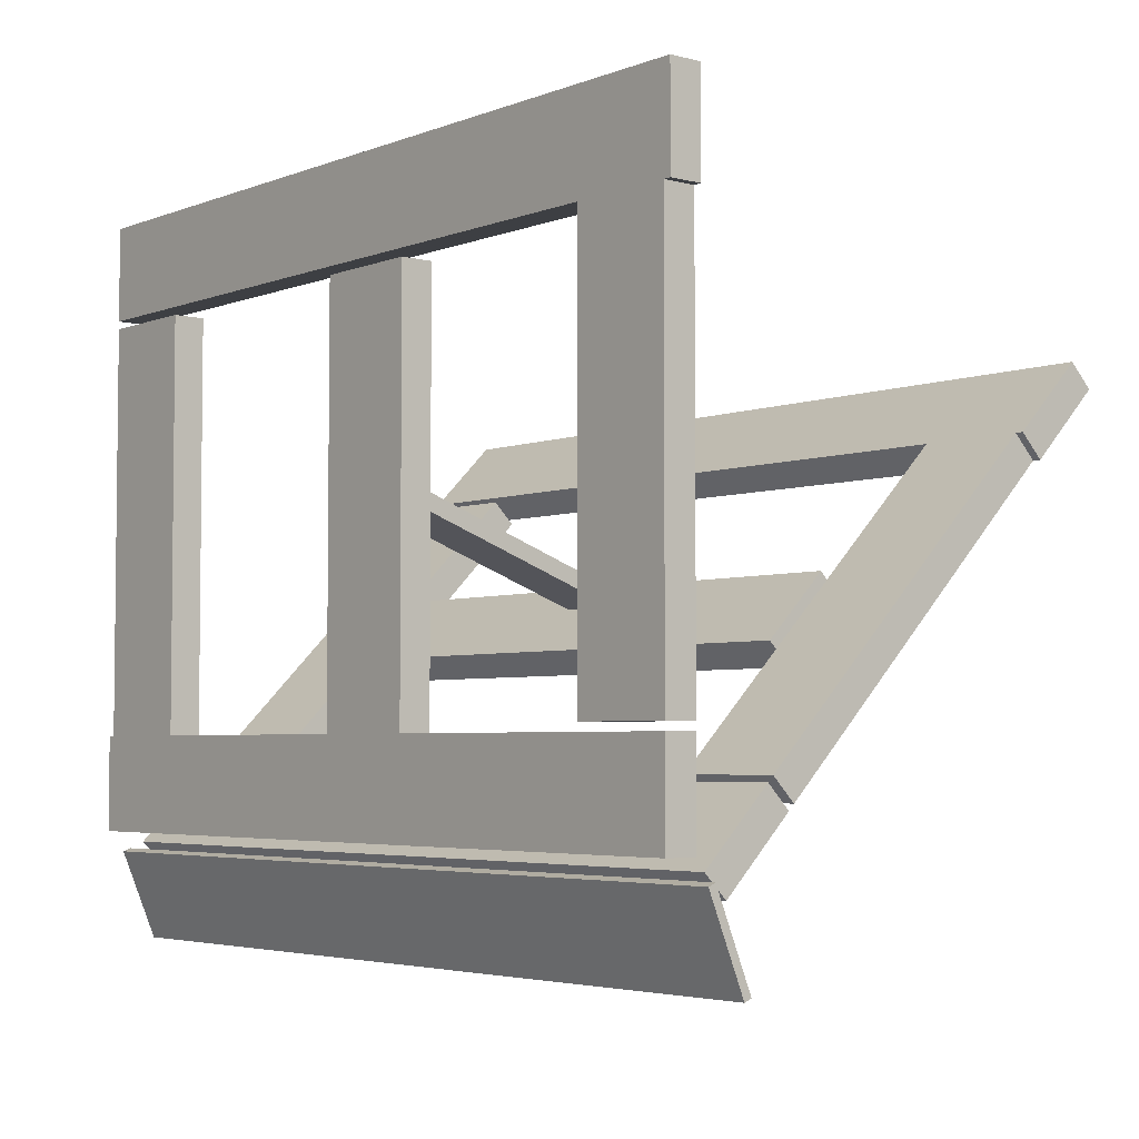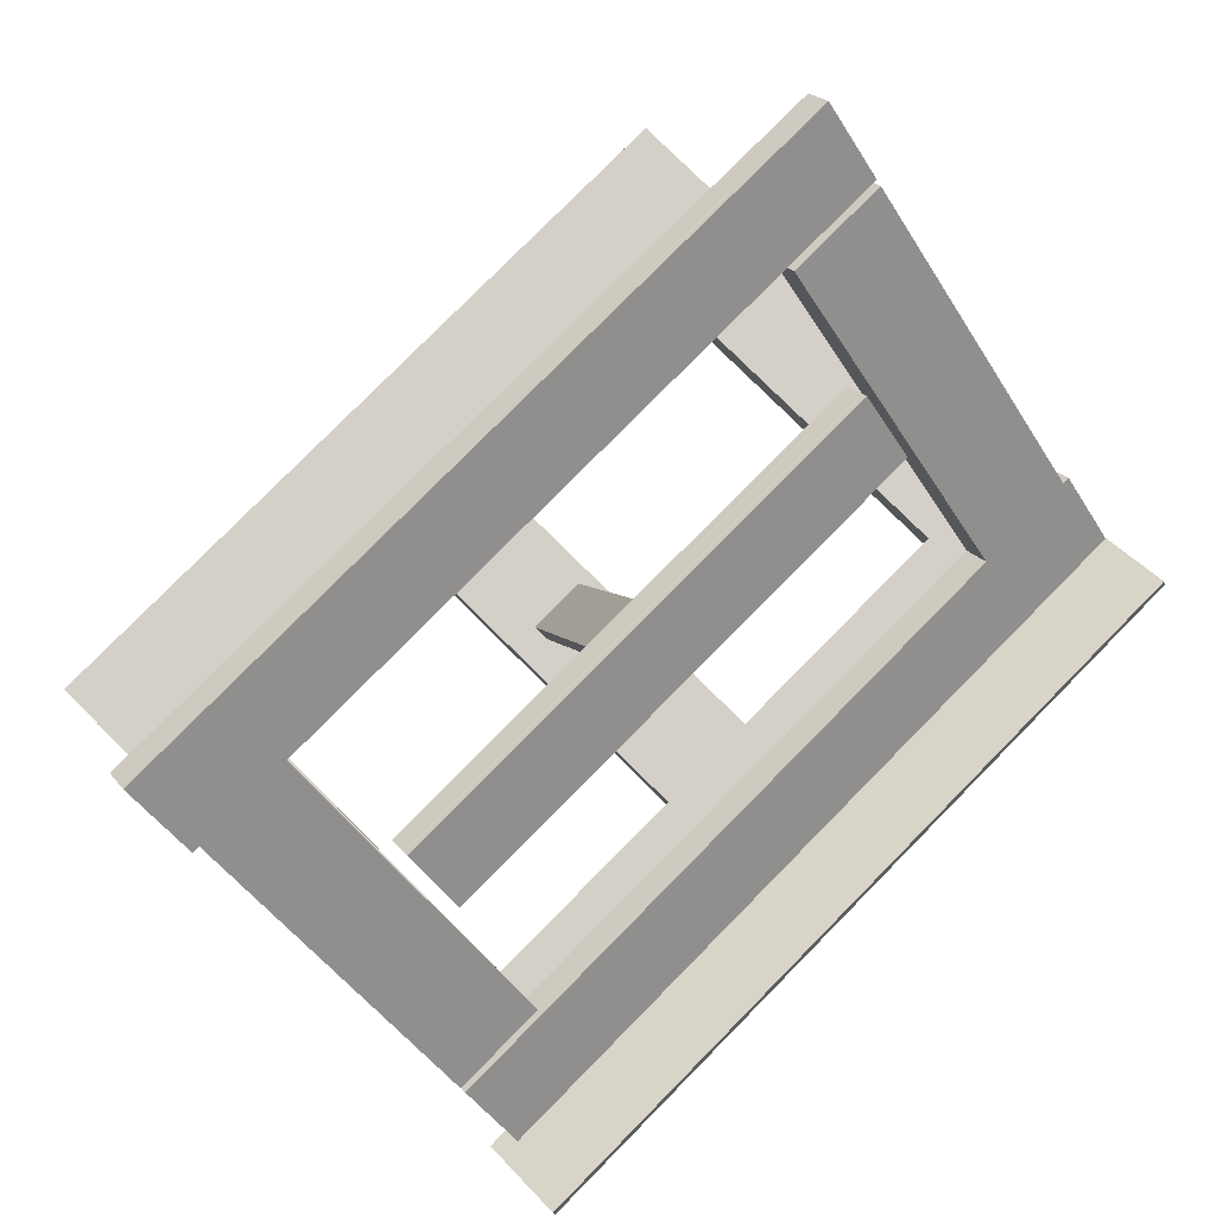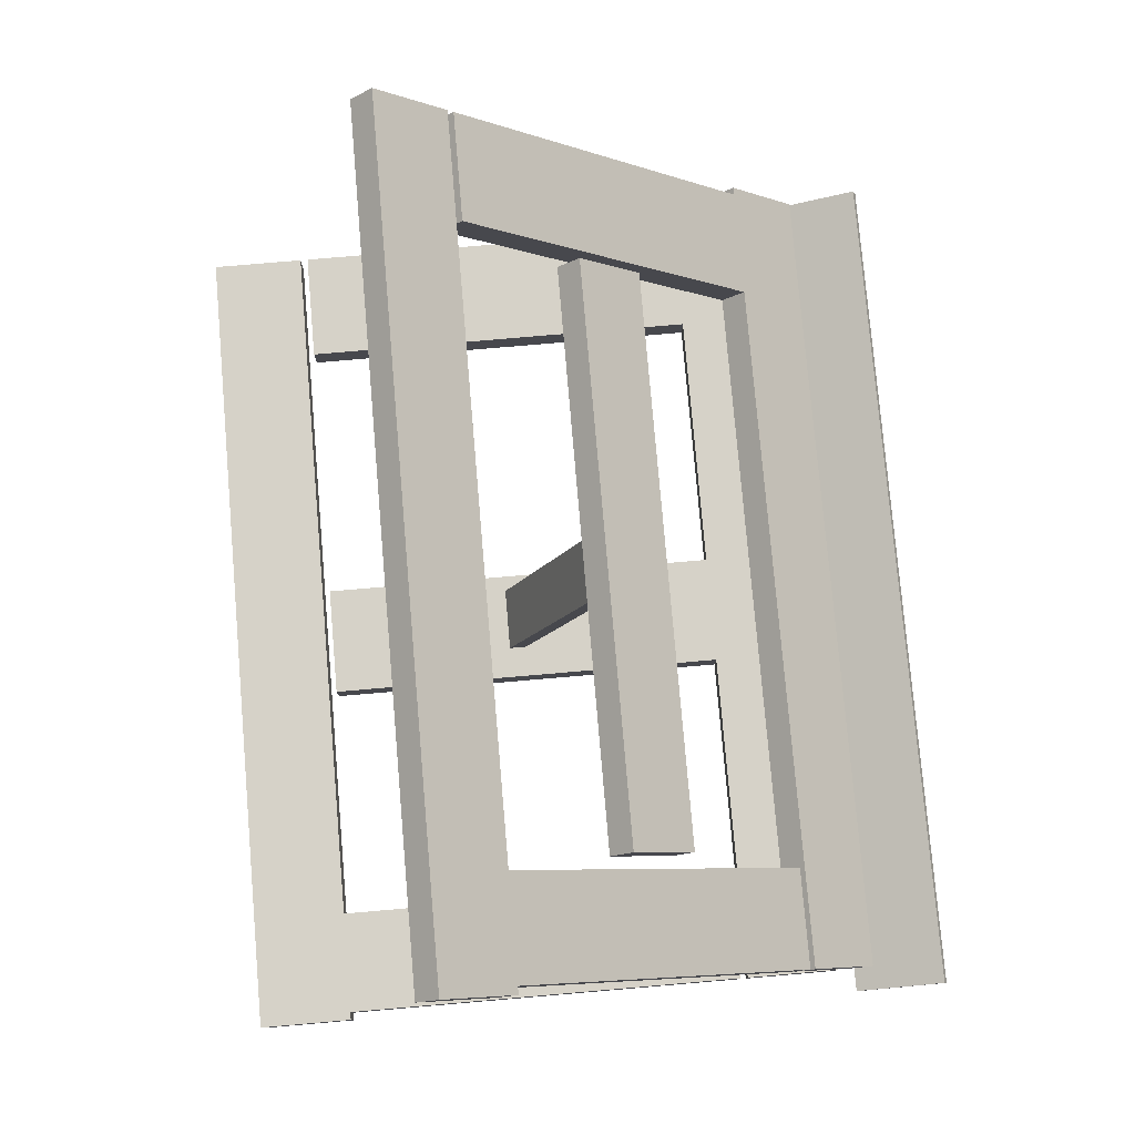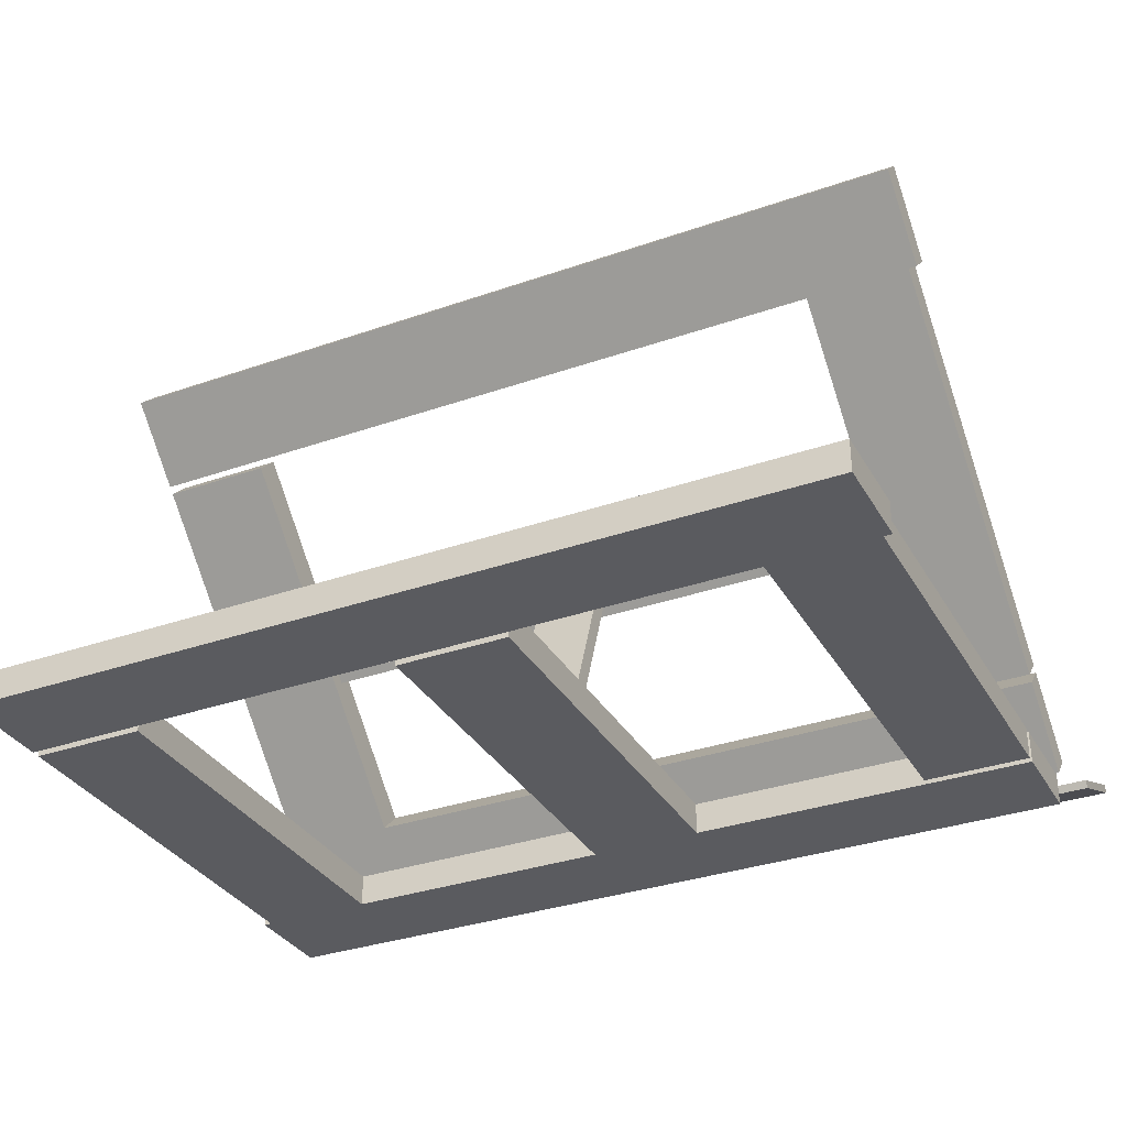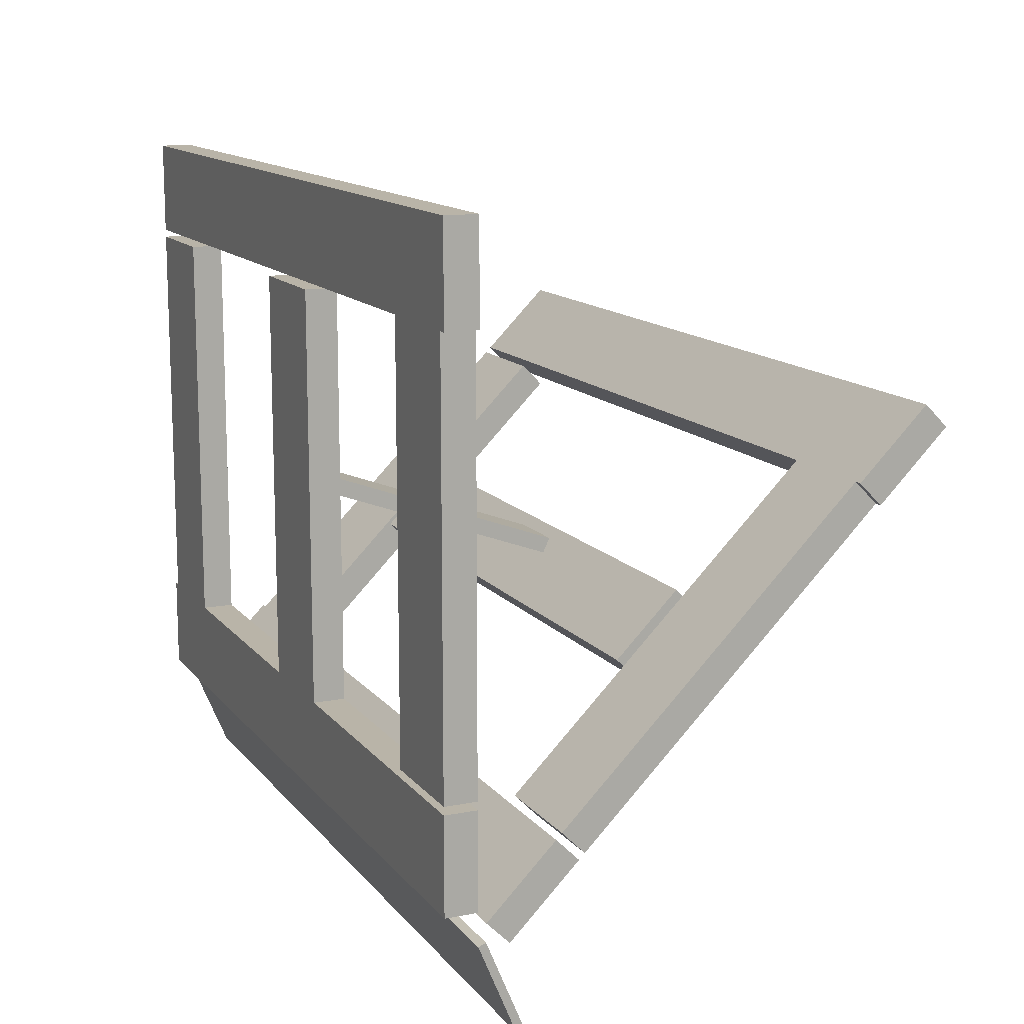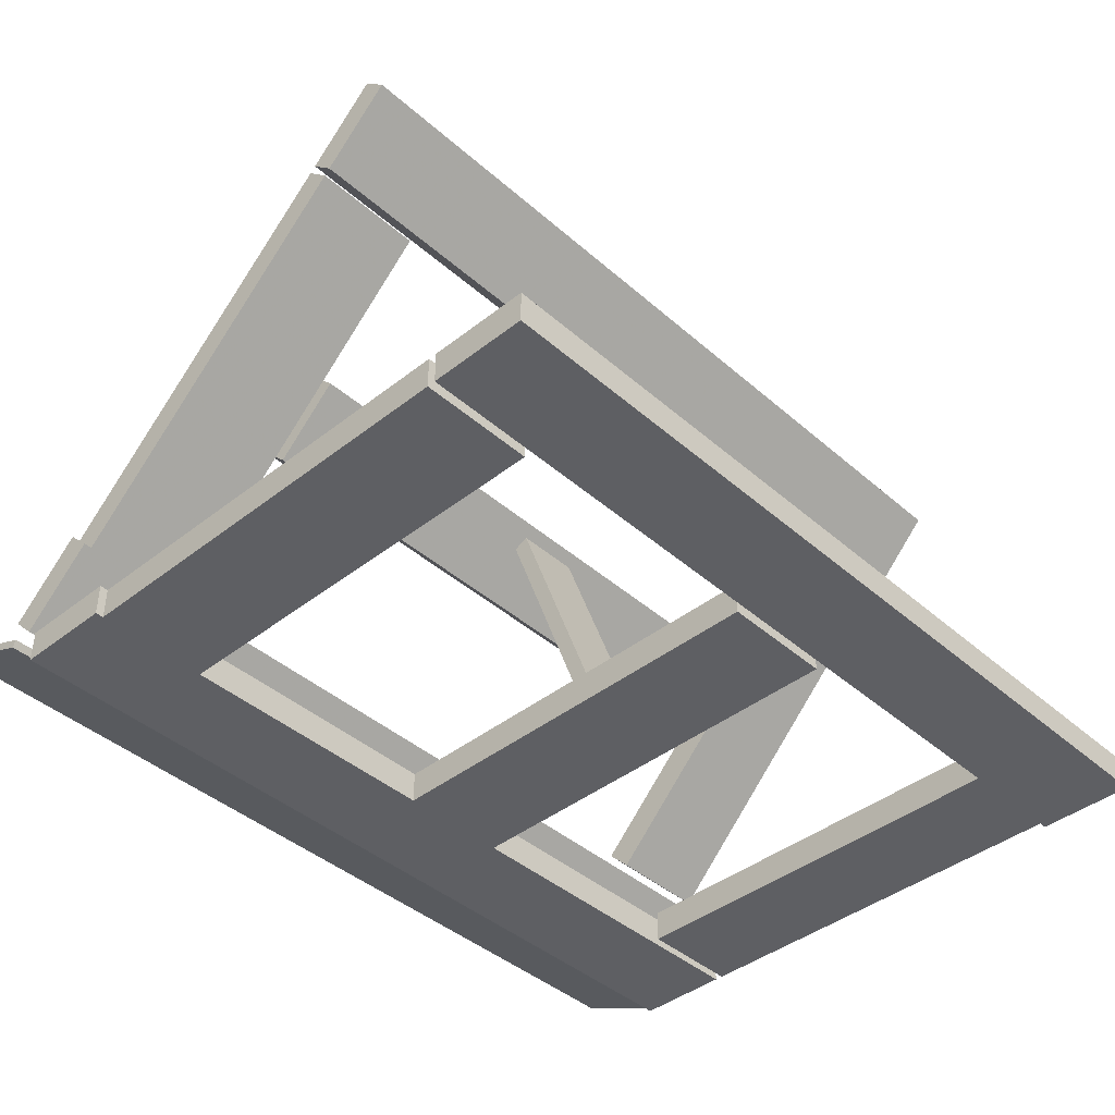
<metadata>
{"format":"obj","ext":"obj","renderer":"f3d","projection":"perspective","resolution":1024,"background":"white","views":[{"elev":-4.1,"azim":-129.5,"up":"+Y"},{"elev":80.0,"azim":-45.3,"up":"+Z"},{"elev":78.4,"azim":-94.9,"up":"+Z"},{"elev":-33.2,"azim":-154.3,"up":"+Z"},{"elev":13.3,"azim":-113.9,"up":"+Y"},{"elev":-41.7,"azim":133.5,"up":"+Z"}]}
</metadata>
<code>
o obj_0
v -60 		60 		59.45
v -60 		57.17 		62.28
v -60 		84 		0
v -60 		84 		4
v -62 		4.735 		3.666
v -2 		71 		4
v -62 		4.352 		2.742
v -62 		-6.735 		7.334
v -62 		-6.352 		8.258
v -16 		71 		4
v -44 		36.66 		36.11
v -44 		33.84 		38.94
v 31 		33.84 		38.94
v 31 		36.66 		36.11
v -59 		72 		4
v -60 		72 		4
v -60 		72 		0
v -59 		72 		0
v 46 		19 		0
v 32 		19 		0
v 32 		71 		0
v 46 		71 		0
v 47 		7 		0
v 46 		71 		4
v -4 		44.79 		4
v -4 		46.95 		4
v 32 		71 		4
v 46 		72 		4
v 46 		72 		0
v 46 		84 		4
v -12 		44.79 		4
v 46 		84 		0
v -12 		46.95 		4
v 47 		5.553 		5
v 47 		2.724 		7.828
v 46 		11.21 		16.31
v 47 		11.21 		16.31
v 47 		19 		4
v 47 		19 		0
v 46 		19 		4
v 47 		7 		4
v 32 		19 		4
v 47 		14.04 		13.48
v 46 		14.04 		13.48
v -46 		51.52 		50.96
v -46 		72 		4
v 46 		60 		59.45
v 46 		57.17 		62.28
v 46 		48.69 		53.79
v 46 		51.52 		50.96
v -59 		48.69 		53.79
v -60 		48.69 		53.79
v -60 		51.52 		50.96
v -59 		51.52 		50.96
v 46 		50.81 		50.26
v 46 		47.98 		53.08
v -46 		72 		0
v -59 		19 		4
v -59 		19 		0
v -46 		20 		4
v -59 		7 		4
v -46 		20 		0
v 32 		11.21 		16.31
v -59 		7 		0
v -46 		48.69 		53.79
v 32 		47.98 		53.08
v -46 		11.92 		17.02
v -46 		14.74 		14.19
v -59 		20 		0
v -59 		20 		4
v -59 		11.21 		16.31
v -59 		14.04 		13.48
v -59 		5.553 		5
v -59 		2.724 		7.828
v -59 		14.74 		14.19
v -59 		11.92 		17.02
v -44 		26.06 		31.16
v -44 		28.89 		28.34
v 31 		28.89 		28.34
v 31 		26.06 		31.16
v -4 		35.9 		34.28
v -12 		35.9 		34.28
v -12 		34.05 		33.41
v -4 		34.05 		33.41
v -16 		71 		0
v -2 		71 		0
v 32 		14.04 		13.48
v 32 		50.81 		50.26
v -16 		19 		0
v -16 		19 		4
v -2 		19 		4
v -2 		19 		0
v 48 		-6.352 		8.258
v 48 		-6.735 		7.334
v 48 		4.352 		2.742
v 48 		4.735 		3.666
g group_0_15277357
f 8 9 7
f 5 7 9
f 11 12 14
f 13 14 12
f 15 16 17
f 15 17 18
f 4 16 15
f 19 20 21
f 19 21 22
f 26 81 25
f 24 22 21
f 24 21 27
f 83 82 31
f 38 41 39
f 84 83 31
f 84 31 25
f 36 35 37
f 38 39 19
f 38 19 40
f 91 6 25
f 31 91 25
f 40 41 38
f 33 10 31
f 23 39 41
f 42 41 40
f 43 37 34
f 35 34 37
f 26 6 33
f 20 19 23
f 39 23 19
f 19 22 40
f 24 40 22
f 3 18 17
f 29 32 30
f 29 30 28
f 4 3 17
f 4 17 16
f 47 48 49
f 47 49 50
f 51 52 53
f 51 53 54
f 36 44 56
f 44 55 56
f 2 52 51
f 1 54 53
f 2 1 52
f 53 52 1
f 59 61 58
f 46 60 62
f 57 46 62
f 36 63 35
f 61 59 64
f 63 36 66
f 56 66 36
f 15 18 69
f 15 69 70
f 67 68 65
f 71 72 73
f 71 73 74
f 51 54 75
f 51 75 76
f 45 65 68
f 42 40 27
f 24 27 40
f 51 65 2
f 76 67 51
f 65 51 67
f 90 58 61
f 96 5 9
f 93 96 9
f 15 46 4
f 95 94 7
f 8 7 94
f 70 46 15
f 60 46 70
f 81 82 83
f 81 83 84
f 32 57 3
f 18 3 57
f 81 26 33
f 81 33 82
f 18 57 69
f 62 69 57
f 59 58 90
f 26 25 6
f 79 77 78
f 80 77 79
f 10 33 6
f 80 13 77
f 12 77 13
f 89 10 85
f 86 89 85
f 10 6 86
f 10 86 85
f 91 86 6
f 84 25 81
f 43 34 44
f 33 31 82
f 50 45 47
f 70 69 62
f 70 62 60
f 55 44 88
f 4 30 3
f 32 3 30
f 87 88 44
f 14 79 11
f 78 11 79
f 47 45 1
f 54 1 45
f 12 11 77
f 78 77 11
f 54 45 75
f 45 68 75
f 80 79 14
f 80 14 13
f 88 66 56
f 88 56 55
f 46 57 28
f 9 8 94
f 9 94 93
f 76 75 68
f 76 68 67
f 96 95 7
f 96 7 5
f 1 2 47
f 48 47 2
f 29 28 57
f 21 20 27
f 28 30 46
f 4 46 30
f 59 89 64
f 32 29 57
f 35 74 34
f 73 34 74
f 42 27 20
f 71 74 63
f 35 63 74
f 71 63 87
f 71 87 72
f 10 89 90
f 88 87 66
f 63 66 87
f 91 92 86
f 10 90 31
f 31 90 91
f 37 43 44
f 37 44 36
f 92 89 86
f 93 94 95
f 93 95 96
f 90 89 59
f 20 92 91
f 20 91 42
f 41 61 64
f 90 61 91
f 42 91 41
f 41 91 61
f 64 23 41
f 23 64 92
f 89 92 64
f 20 23 92
f 72 87 73
f 34 73 87
f 44 34 87
f 45 50 49
f 49 65 45
f 48 2 65
f 48 65 49

</code>
